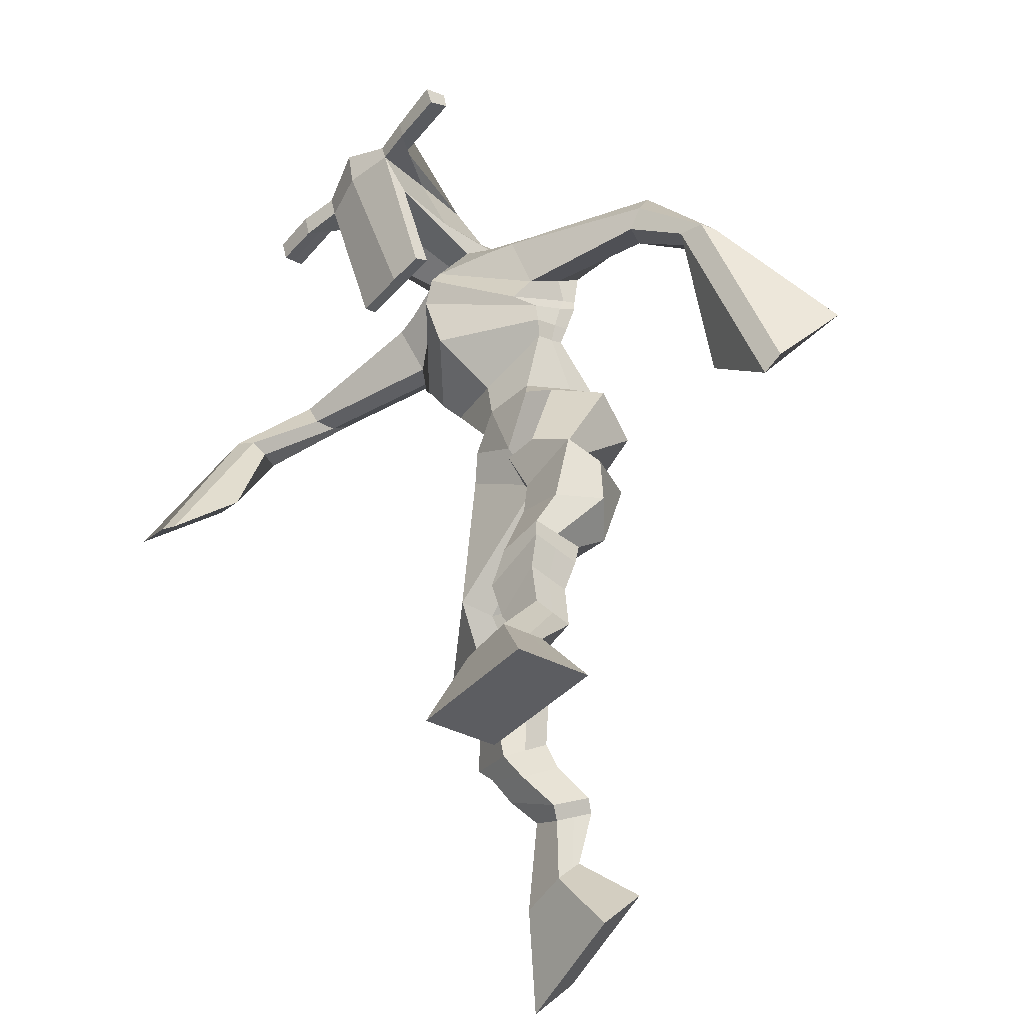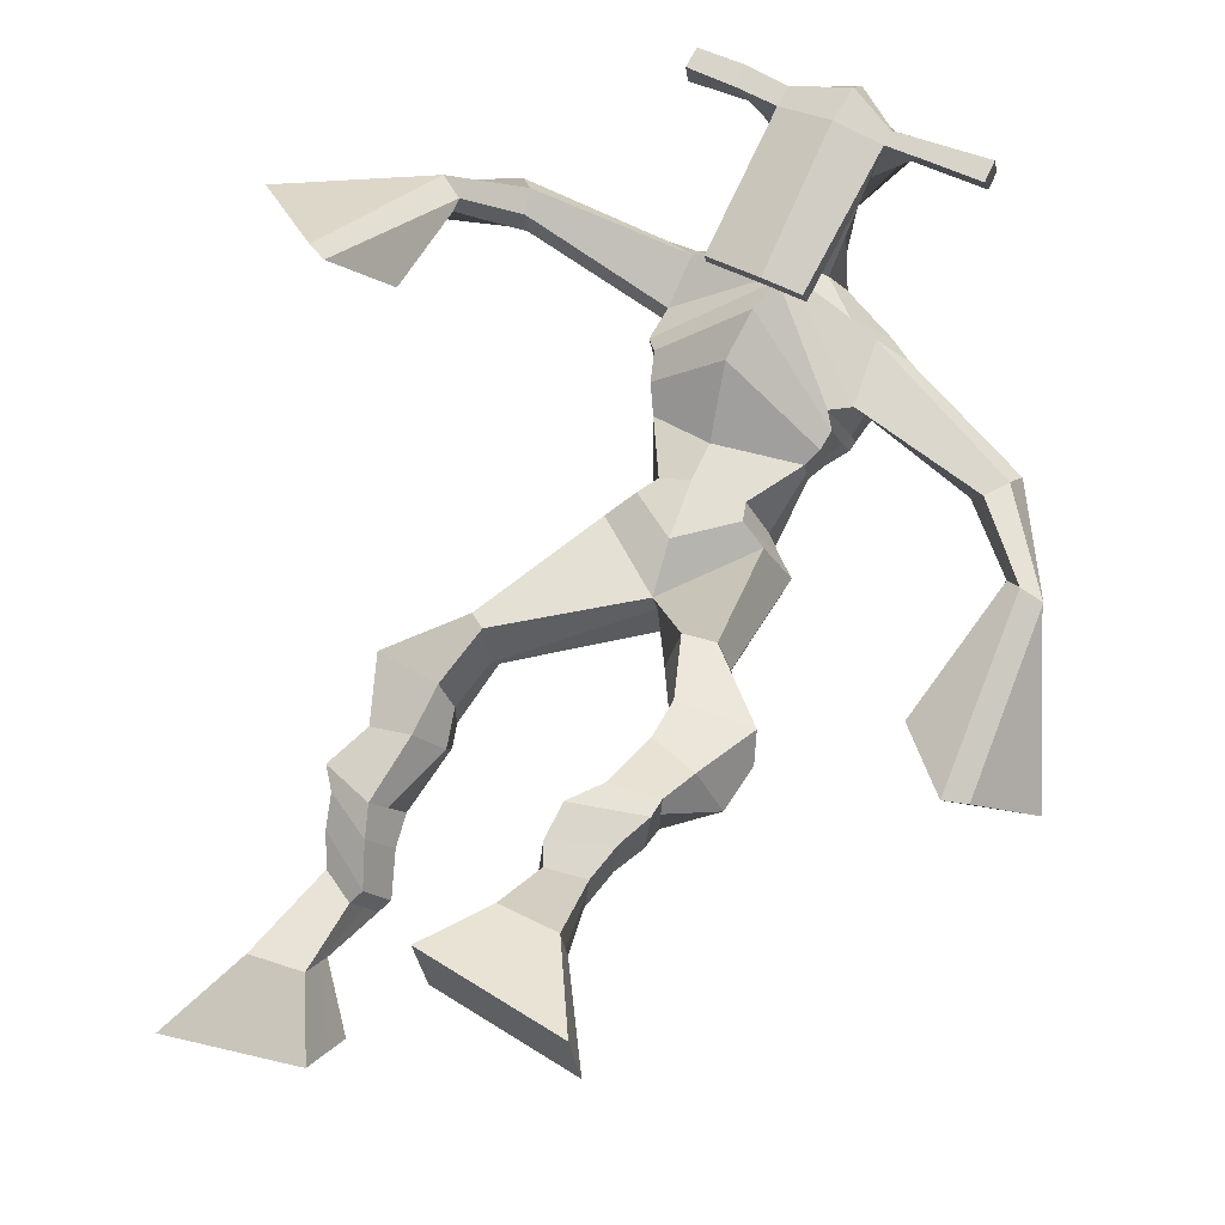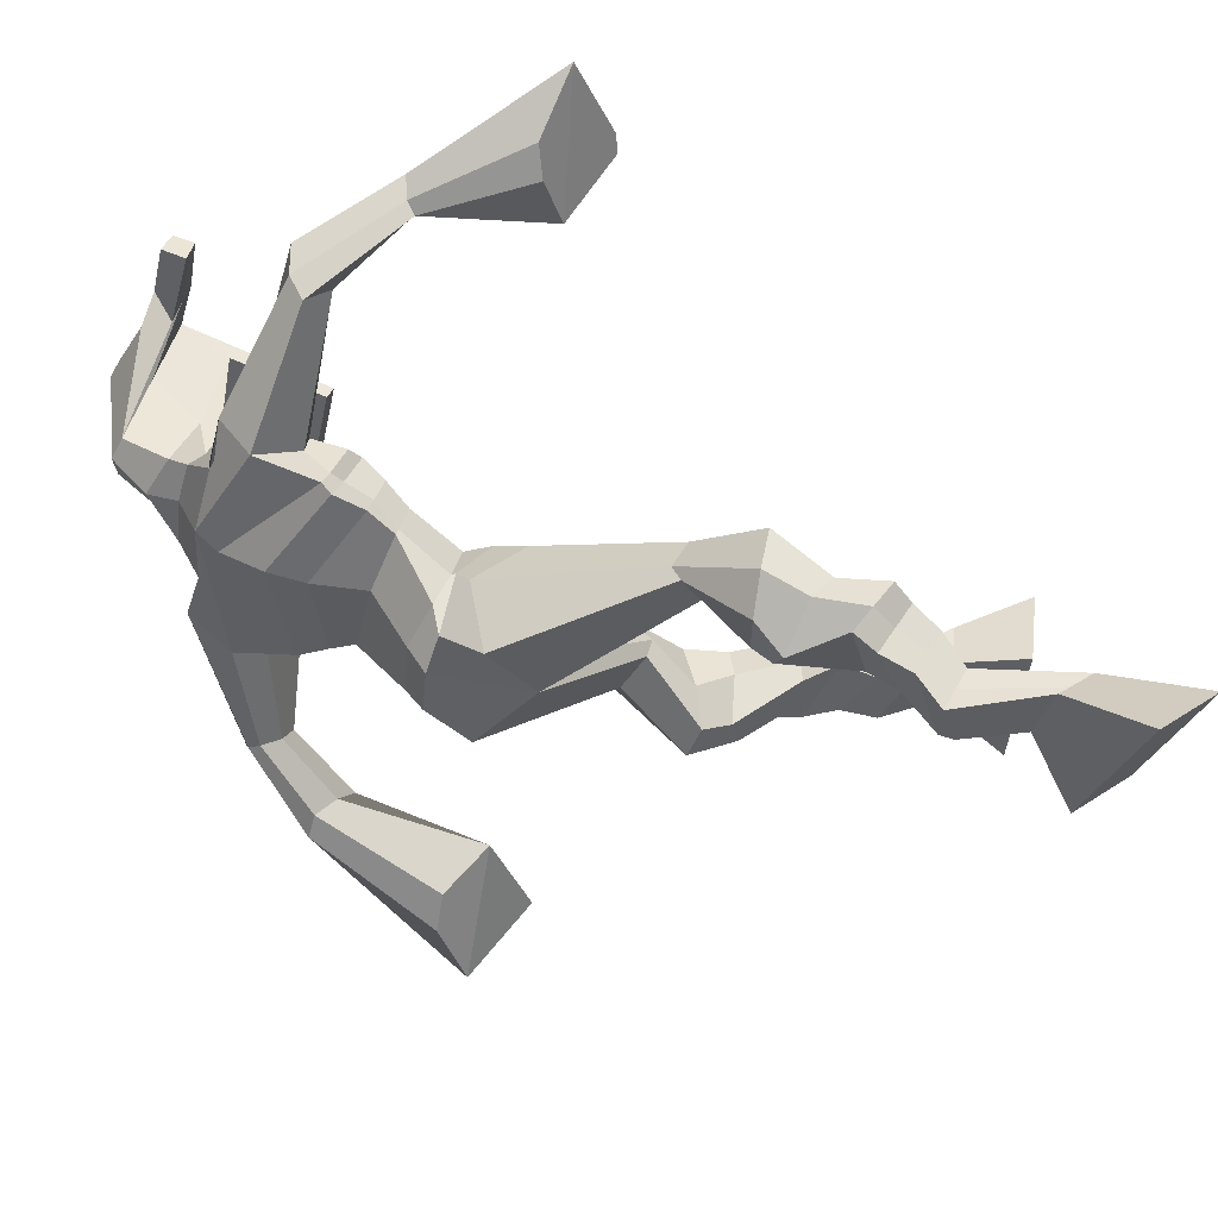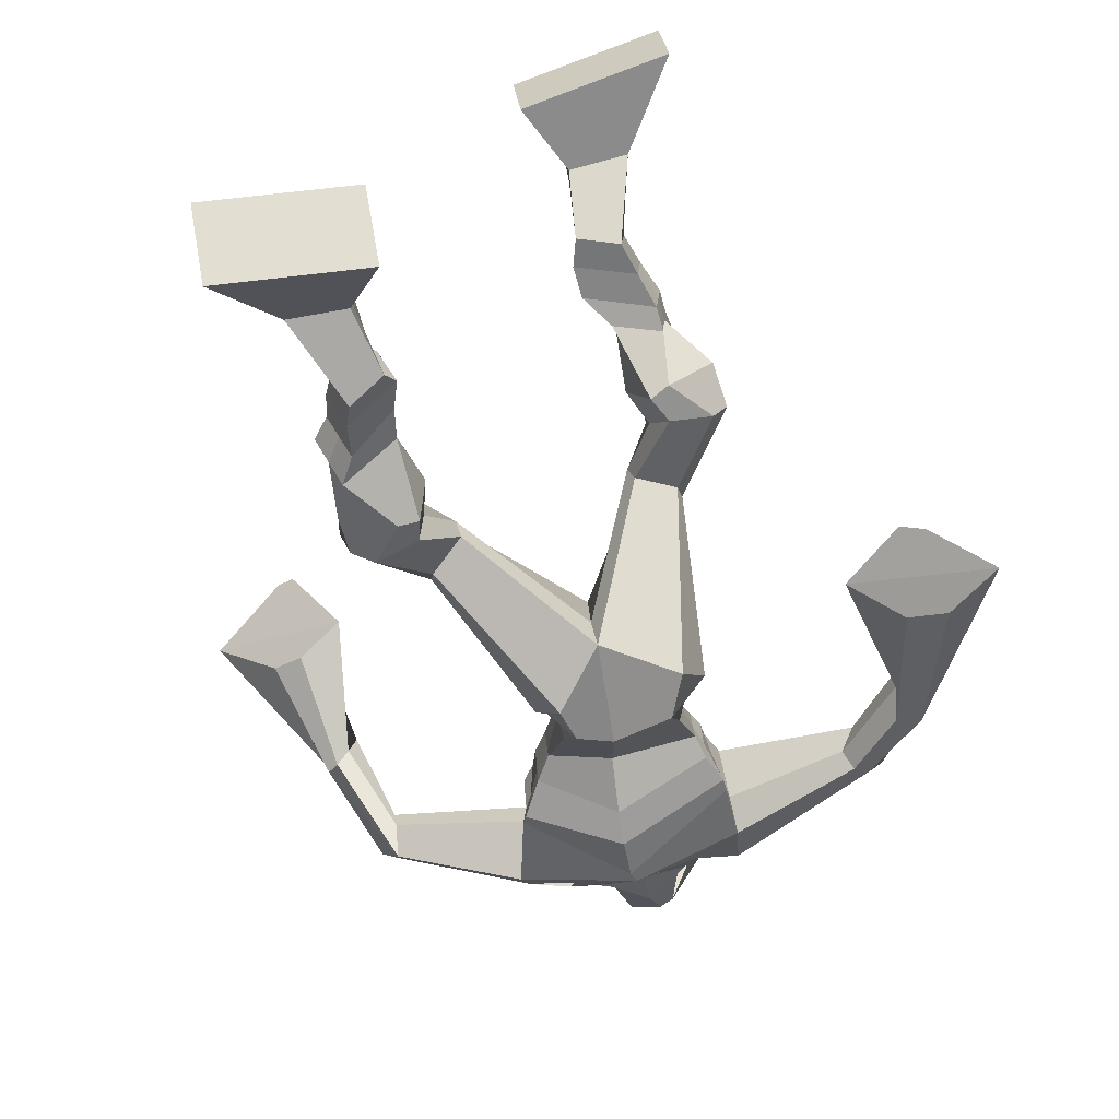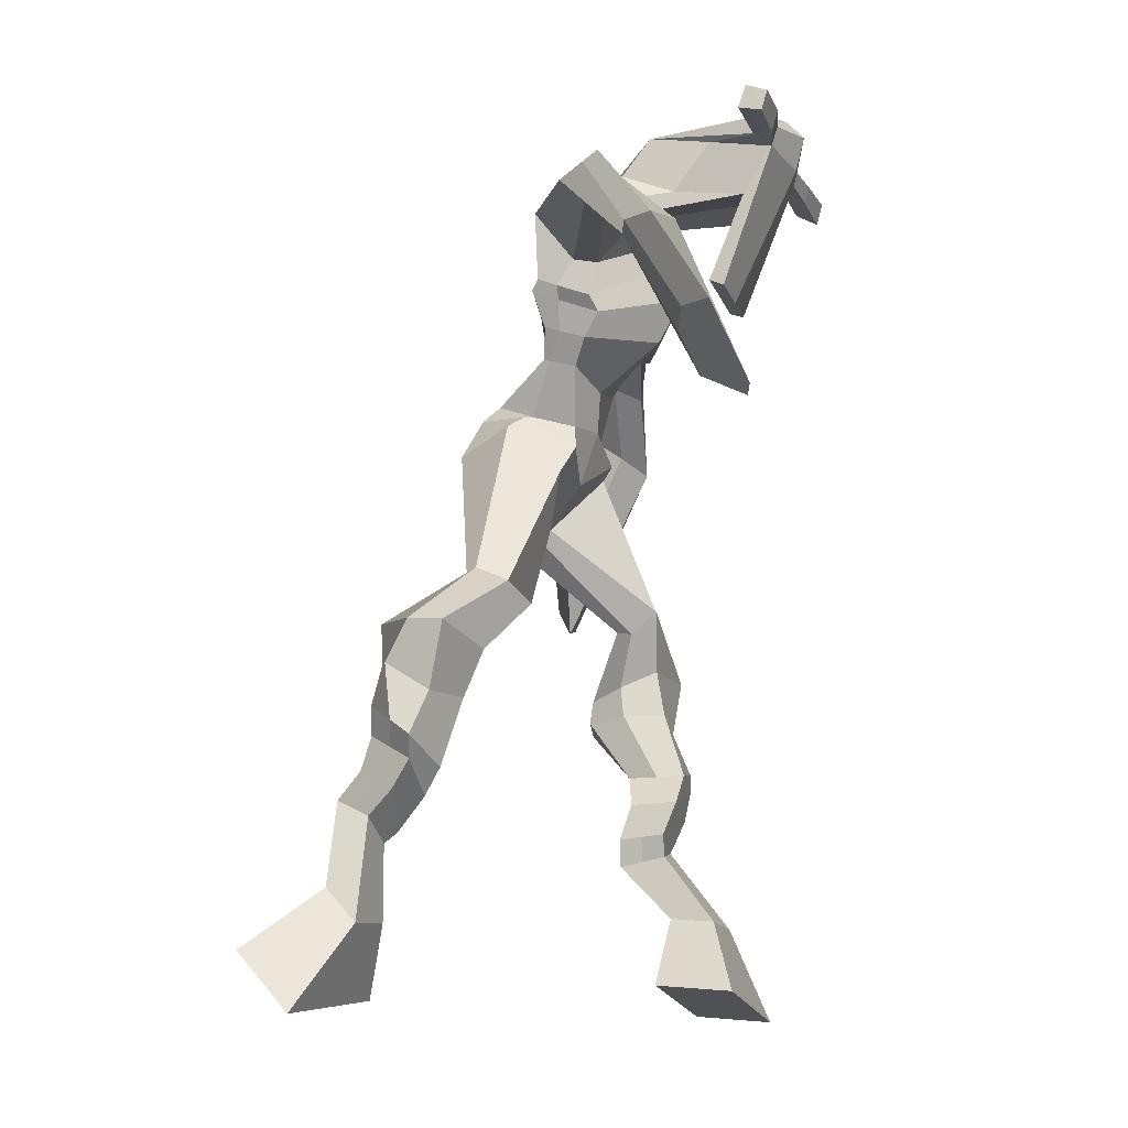
<metadata>
{"format":"obj","ext":"obj","renderer":"f3d","projection":"perspective","resolution":1024,"background":"white","views":[{"elev":-45.7,"azim":50.1,"up":"+Y"},{"elev":56.9,"azim":28.6,"up":"+Z"},{"elev":-44.6,"azim":-101.1,"up":"+Z"},{"elev":-68.2,"azim":13.6,"up":"+Z"},{"elev":-15.8,"azim":-74.8,"up":"+Y"}]}
</metadata>
<code>
o g
v 0.2571 0.4371 0.1397
v 0.3147 0.3774 0.071
v 0.2576 0.3897 0.1818
v 0.315 0.2932 0.145
v 0.1763 0.4295 0.1291
v 0.1117 0.3415 0.03082
v 0.1765 0.3806 0.1716
v 0.112 0.2573 0.1048
v 0.2771 0.5265 0.1294
v 0.2559 0.4984 0.182
v 0.2249 0.5548 0.1246
v 0.2033 0.5275 0.1771
v 0.2881 0.5422 0.1448
v 0.2668 0.5145 0.1973
v 0.2091 0.5903 0.1624
v 0.1864 0.5593 0.2154
v 0.2691 0.5901 0.1895
v 0.2464 0.5591 0.2425
v 0.2018 0.6366 0.1801
v 0.174 0.5971 0.2435
v 0.26 0.6343 0.2049
v 0.2323 0.5948 0.2684
v 0.1794 0.6731 0.1867
v 0.1496 0.6252 0.2507
v 0.2607 0.748 0.1982
v 0.2399 0.6912 0.2981
v 0.2335 0.7421 0.1821
v 0.1757 0.69 0.2698
v 0.2513 0.7775 0.2101
v 0.241 0.7579 0.3263
v 0.1909 0.7888 0.1949
v 0.1379 0.7772 0.2994
v 0.2912 0.8253 0.3186
v 0.2692 0.825 0.3853
v 0.2439 0.8614 0.2997
v 0.2373 0.852 0.3612
v 0.4368 0.9998 0.267
v 0.4293 0.9779 0.3681
v 0.3659 1.079 0.2516
v 0.3289 1.034 0.4105
v 0.5371 0.4212 0.5162
v 0.4947 0.3232 0.5025
v 0.5322 0.4145 0.5796
v 0.4861 0.3111 0.6136
v 0.6191 0.42 0.5218
v 0.7029 0.2998 0.516
v 0.6141 0.4129 0.5857
v 0.6944 0.2877 0.6271
v 0.5281 0.4966 0.4459
v 0.5357 0.5104 0.5087
v 0.5853 0.5171 0.4427
v 0.5892 0.5229 0.5053
v 0.5155 0.5342 0.4478
v 0.5198 0.54 0.5106
v 0.5969 0.5671 0.4588
v 0.6015 0.5701 0.5241
v 0.5161 0.5836 0.4649
v 0.5207 0.5866 0.5302
v 0.6114 0.6152 0.4505
v 0.6186 0.6168 0.5299
v 0.5472 0.6285 0.4554
v 0.5528 0.6302 0.5349
v 0.6131 0.6489 0.4447
v 0.619 0.6438 0.5296
v 0.5776 0.7198 0.3882
v 0.5619 0.7239 0.5046
v 0.6051 0.7057 0.3863
v 0.6299 0.707 0.5018
v 0.5952 0.7561 0.3884
v 0.5584 0.7875 0.4949
v 0.6538 0.7644 0.3933
v 0.6667 0.7914 0.5074
v 0.5285 0.8432 0.4428
v 0.5247 0.8699 0.503
v 0.5831 0.8677 0.4335
v 0.5658 0.8861 0.4908
v 0.5382 1.066 0.2625
v 0.533 1.08 0.4214
v 0.3938 1.443 0.4211
v 0.4017 1.396 0.5537
v 0.233 1.39 0.3991
v 0.2674 1.32 0.4815
v 0.5539 1.377 0.3756
v 0.5503 1.294 0.4778
v 0.2944 1.435 0.4319
v 0.3015 1.39 0.5322
v 0.2369 1.433 0.4599
v 0.2719 1.376 0.5337
v 0.05378 1.354 0.4838
v 0.05457 1.319 0.5501
v 0.04657 1.374 0.5179
v 0.04263 1.355 0.5599
v -0.01453 1.236 0.5873
v 0.01266 1.23 0.6483
v -0.03134 1.248 0.5937
v -0.01922 1.246 0.6596
v -0.0366 1.086 0.6647
v -0.03136 0.9923 0.7519
v -0.08223 1.1 0.6792
v -0.05609 0.9997 0.7597
v 0.4819 1.431 0.4293
v 0.4964 1.389 0.521
v 0.5443 1.439 0.4251
v 0.5356 1.385 0.5053
v 0.7348 1.322 0.3857
v 0.7447 1.279 0.4305
v 0.7517 1.337 0.3945
v 0.7647 1.316 0.4283
v 0.806 1.238 0.3389
v 0.8404 1.183 0.4166
v 0.839 1.241 0.3273
v 0.8735 1.184 0.4039
v 0.8455 1.056 0.2637
v 0.8612 0.9334 0.2815
v 0.901 1.055 0.2452
v 0.8957 0.9457 0.2812
v 0.4072 1.579 0.7003
v 0.4068 1.542 0.7599
v 0.3255 1.547 0.7101
v 0.3254 1.526 0.7353
v 0.4676 1.548 0.7054
v 0.4722 1.519 0.7376
v 0.4723 1.443 0.6878
v 0.4063 1.446 0.6887
v 0.3317 1.43 0.6822
v 0.3511 1.488 0.4983
v 0.4412 1.486 0.4962
v 0.4002 1.51 0.4816
v 0.4731 1.497 0.7316
v 0.3249 1.497 0.7262
v 0.4267 1.549 0.5383
v 0.4053 1.559 0.542
v 0.404 1.49 0.7478
v 0.3643 1.549 0.538
v 0.1972 1.534 0.7141
v 0.197 1.522 0.7448
v 0.1966 1.492 0.7362
v 0.1968 1.5 0.7031
v 0.6107 1.538 0.716
v 0.6105 1.523 0.7516
v 0.6119 1.492 0.7428
v 0.6121 1.51 0.7114
v 0.3196 1.201 0.3885
v 0.4073 1.219 0.3727
v 0.5272 1.222 0.3932
v 0.525 1.208 0.4385
v 0.4066 1.174 0.4497
v 0.3178 1.186 0.4357
v 0.2947 1.24 0.3968
v 0.5351 1.232 0.4492
v 0.2952 1.22 0.4552
v 0.3982 1.298 0.3618
v 0.5349 1.256 0.3868
v 0.3923 1.238 0.5412
v 0.5299 1.494 0.7379
v 0.5288 1.519 0.7449
v 0.5145 1.532 0.7127
v 0.4969 1.513 0.7044
v 0.2664 1.536 0.7136
v 0.2662 1.523 0.747
v 0.2657 1.491 0.7375
v 0.3042 1.509 0.7039
v 0.4083 1.294 0.6523
v 0.4032 1.302 0.6318
v 0.3286 1.301 0.6308
v 0.4693 1.302 0.6322
v 0.4666 1.294 0.6525
v 0.3301 1.293 0.6512
v 0.3984 1.436 0.5276
v 0.33 1.463 0.4707
v 0.4422 1.433 0.5269
v 0.3524 1.428 0.5287
v 0.4619 1.462 0.4688
v 0.3975 1.468 0.4744
v 0.2658 1.287 0.3859
v 0.5362 1.262 0.4552
v 0.2835 1.252 0.4781
v 0.3932 1.352 0.3667
v 0.5517 1.294 0.3836
v 0.3968 1.303 0.5763
v 0.2582 1.3 0.3962
v 0.5285 1.26 0.4966
v 0.2654 1.272 0.4698
v 0.3902 1.412 0.387
v 0.5518 1.311 0.3828
v 0.4019 1.364 0.5702
v 0.4194 1.168 0.2972
v 0.5158 1.156 0.3139
v 0.4112 1.114 0.4445
v 0.355 1.146 0.3127
v 0.4837 1.126 0.4308
v 0.3661 1.111 0.4227
v 0.1119 0.3023 0.06521
v 0.257 0.4217 0.1536
v 0.1763 0.4132 0.1432
v 0.3148 0.3383 0.1054
v 0.2659 0.5128 0.1559
v 0.2136 0.541 0.1511
v 0.2773 0.5285 0.1711
v 0.1977 0.5748 0.1889
v 0.2577 0.5746 0.216
v 0.1879 0.6168 0.2118
v 0.2461 0.6146 0.2366
v 0.1645 0.6491 0.2187
v 0.2743 0.7144 0.255
v 0.1567 0.7265 0.2128
v 0.2574 0.7666 0.2701
v 0.154 0.7862 0.2446
v 0.2875 0.8102 0.3388
v 0.2374 0.8743 0.3146
v 0.4305 0.9905 0.3256
v 0.3245 1.106 0.3333
v 0.699 0.2942 0.5676
v 0.5356 0.4191 0.5372
v 0.6174 0.4176 0.543
v 0.4907 0.3176 0.5541
v 0.5321 0.5036 0.4773
v 0.5875 0.52 0.4741
v 0.5177 0.5372 0.4792
v 0.5992 0.5686 0.4915
v 0.5184 0.5851 0.4976
v 0.615 0.616 0.4902
v 0.55 0.6293 0.4951
v 0.616 0.6464 0.4872
v 0.5442 0.722 0.4474
v 0.6683 0.707 0.4435
v 0.5659 0.7696 0.4382
v 0.6734 0.7754 0.452
v 0.5197 0.8375 0.4663
v 0.586 0.886 0.4441
v 0.5631 1.108 0.3354
v 0.259 1.325 0.4485
v 0.5526 1.34 0.4182
v 0.2598 1.411 0.4981
v 0.2264 1.395 0.5155
v 0.05839 1.32 0.5175
v 0.02056 1.376 0.5456
v 0.001689 1.231 0.6168
v -0.04038 1.253 0.6318
v 0.03221 1.048 0.6777
v -0.1676 1.073 0.7326
v 0.5459 1.42 0.4729
v 0.5808 1.397 0.4732
v 0.7233 1.295 0.3926
v 0.7739 1.338 0.418
v 0.8152 1.209 0.3805
v 0.864 1.215 0.3634
v 0.7764 1.006 0.3
v 0.9756 1.001 0.2319
v 0.4069 1.571 0.7357
v 0.3254 1.537 0.7227
v 0.4699 1.533 0.7215
v 0.4467 1.468 0.579
v 0.3531 1.455 0.575
v 0.4511 1.523 0.6349
v 0.3434 1.523 0.6319
v 0.1971 1.528 0.7295
v 0.1967 1.496 0.7196
v 0.6106 1.531 0.7338
v 0.612 1.501 0.7271
v 0.5258 1.216 0.412
v 0.319 1.198 0.3974
v 0.5352 1.246 0.4123
v 0.295 1.233 0.4179
v 0.5134 1.504 0.7212
v 0.5217 1.526 0.7288
v 0.285 1.5 0.7207
v 0.2663 1.529 0.7303
v 0.3317 1.443 0.4967
v 0.4638 1.448 0.4967
v 0.5445 1.283 0.4089
v 0.2759 1.273 0.4222
v 0.5493 1.301 0.4048
v 0.2649 1.291 0.4226
v 0.3506 1.126 0.363
v 0.5128 1.141 0.3628
v 0.4259 1.142 0.2626
v 0.5088 1.134 0.2793
v 0.4199 1.039 0.4159
v 0.3754 1.134 0.2809
v 0.4973 1.089 0.444
v 0.3531 1.076 0.4265
v 0.536 1.126 0.3458
v 0.3376 1.122 0.3532
f 1 5 11 9
f 4 3 7 8
f 193 195 5 6
f 193 196 4 8
f 196 194 3 4
f 6 5 1 2
f 198 12 16 200
f 7 3 10 12
f 195 7 12 198
f 194 1 9 197
f 200 16 20 202
f 12 10 14 16
f 9 11 15 13
f 197 9 13 199
f 20 18 22 24
f 16 14 18 20
f 13 15 19 17
f 199 13 17 201
f 21 23 27 25
f 17 19 23 21
f 201 17 21 203
f 202 20 24 204
f 206 28 32 208
f 203 21 25 205
f 204 24 28 206
f 24 22 26 28
f 29 31 35 33
f 28 26 30 32
f 25 27 31 29
f 205 25 29 207
f 209 33 37 211
f 207 29 33 209
f 208 32 36 210
f 32 30 34 36
f 185 184 79 83
f 210 36 40 212
f 36 34 38 40
f 33 35 39 37
f 41 49 51 45
f 44 48 47 43
f 213 46 45 215
f 213 48 44 216
f 216 44 43 214
f 46 42 41 45
f 218 220 56 52
f 47 52 50 43
f 215 218 52 47
f 214 217 49 41
f 220 222 60 56
f 52 56 54 50
f 49 53 55 51
f 217 219 53 49
f 60 64 62 58
f 56 60 58 54
f 53 57 59 55
f 219 221 57 53
f 61 65 67 63
f 57 61 63 59
f 221 223 61 57
f 222 224 64 60
f 226 228 72 68
f 223 225 65 61
f 224 226 68 64
f 64 68 66 62
f 69 73 75 71
f 68 72 70 66
f 65 69 71 67
f 225 227 69 65
f 229 211 37 73
f 227 229 73 69
f 228 230 76 72
f 72 76 74 70
f 184 181 81 79
f 230 231 78 76
f 76 78 38 74
f 73 37 77 75
f 268 159 135 257
f 133 129 122 118
f 186 182 84 80
f 274 183 82 232
f 273 185 83 233
f 183 186 80 82
f 234 235 88 86
f 82 88 92 90
f 82 80 86 88
f 79 81 87 85
f 90 92 96 94
f 235 87 91 237
f 232 82 90 236
f 87 81 89 91
f 95 93 97 99
f 236 90 94 238
f 91 89 93 95
f 237 91 95 239
f 240 98 100 241
f 239 95 99 241
f 94 96 100 98
f 238 94 98 240
f 242 102 104 243
f 83 79 101 103
f 80 84 104 102
f 104 84 106 108
f 108 106 110 112
f 83 103 107 105
f 233 83 105 244
f 243 104 108 245
f 109 111 115 113
f 245 108 112 247
f 105 107 111 109
f 244 105 109 246
f 248 113 115 249
f 246 109 113 248
f 112 110 114 116
f 247 112 116 249
f 250 117 119 251
f 250 118 122 252
f 156 155 141 140
f 131 132 117 121
f 132 134 119 117
f 130 133 118 120
f 172 169 124 125
f 174 170 126 128
f 173 174 128 127
f 270 173 127 253
f 169 171 123 124
f 269 172 125 254
f 129 133 163 167
f 128 126 134 132
f 127 128 132 131
f 253 127 131 255
f 130 125 165 168
f 254 125 130 256
f 258 137 136 257
f 161 160 136 137
f 267 161 137 258
f 159 162 138 135
f 260 142 139 259
f 158 157 139 142
f 266 156 140 259
f 265 158 142 260
f 192 189 147 148
f 276 188 145 261
f 275 192 148 262
f 189 191 146 147
f 187 190 143 144
f 188 187 144 145
f 148 147 154 151
f 261 145 153 263
f 262 148 151 264
f 147 146 150 154
f 144 143 149 152
f 145 144 152 153
f 255 131 158 265
f 252 122 156 266
f 131 121 157 158
f 122 129 155 156
f 119 134 162 159
f 256 130 161 267
f 130 120 160 161
f 251 119 159 268
f 165 164 163 168
f 164 166 167 163
f 133 130 168 163
f 123 129 167 166
f 124 123 166 164
f 125 124 164 165
f 234 86 172 269
f 80 102 171 169
f 242 101 173 270
f 101 79 174 173
f 79 85 170 174
f 86 80 169 172
f 151 154 180 177
f 263 153 179 271
f 264 151 177 272
f 154 150 176 180
f 152 149 175 178
f 153 152 178 179
f 177 180 186 183
f 271 179 185 273
f 272 177 183 274
f 180 176 182 186
f 178 175 181 184
f 179 178 184 185
f 278 277 187 188
f 277 280 190 187
f 279 281 191 189
f 284 282 192 275
f 283 278 188 276
f 282 279 189 192
f 281 283 276 191
f 280 284 275 190
f 175 272 274 181
f 176 271 273 182
f 149 264 272 175
f 150 263 271 176
f 102 242 270 171
f 85 234 269 170
f 120 251 268 160
f 134 256 267 162
f 121 252 266 157
f 129 255 265 155
f 143 262 264 149
f 146 261 263 150
f 190 275 262 143
f 191 276 261 146
f 155 265 260 141
f 157 266 259 139
f 141 260 259 140
f 162 267 258 138
f 138 258 257 135
f 126 254 256 134
f 123 253 255 129
f 170 269 254 126
f 171 270 253 123
f 117 250 252 121
f 118 250 251 120
f 111 247 249 115
f 110 246 248 114
f 114 248 249 116
f 106 244 246 110
f 107 245 247 111
f 103 243 245 107
f 84 233 244 106
f 101 242 243 103
f 93 238 240 97
f 96 239 241 100
f 97 240 241 99
f 92 237 239 96
f 89 236 238 93
f 81 232 236 89
f 88 235 237 92
f 85 87 235 234
f 182 273 233 84
f 181 274 232 81
f 160 268 257 136
f 75 77 231 230
f 71 75 230 228
f 70 74 229 227
f 74 38 211 229
f 66 70 227 225
f 63 67 226 224
f 62 66 225 223
f 67 71 228 226
f 59 63 224 222
f 58 62 223 221
f 54 58 221 219
f 50 54 219 217
f 55 59 222 220
f 43 50 217 214
f 45 51 218 215
f 51 55 220 218
f 42 216 214 41
f 46 213 216 42
f 48 213 215 47
f 35 210 212 39
f 31 208 210 35
f 30 207 209 34
f 34 209 211 38
f 26 205 207 30
f 23 204 206 27
f 22 203 205 26
f 27 206 208 31
f 19 202 204 23
f 18 201 203 22
f 14 199 201 18
f 10 197 199 14
f 15 200 202 19
f 3 194 197 10
f 5 195 198 11
f 11 198 200 15
f 2 1 194 196
f 6 2 196 193
f 8 7 195 193
f 39 212 284 280
f 78 231 283 281
f 40 38 279 282
f 231 77 278 283
f 212 40 282 284
f 38 78 281 279
f 37 39 280 277
f 77 37 277 278

</code>
